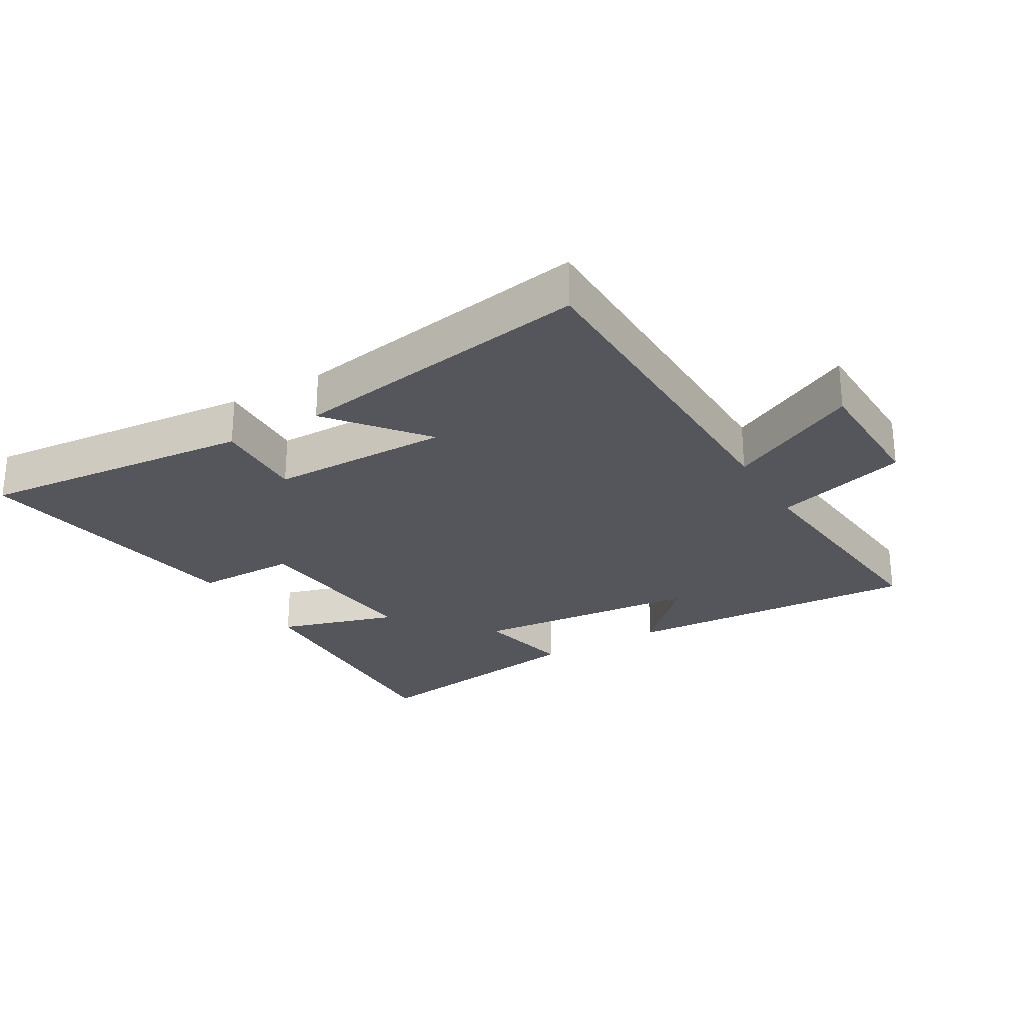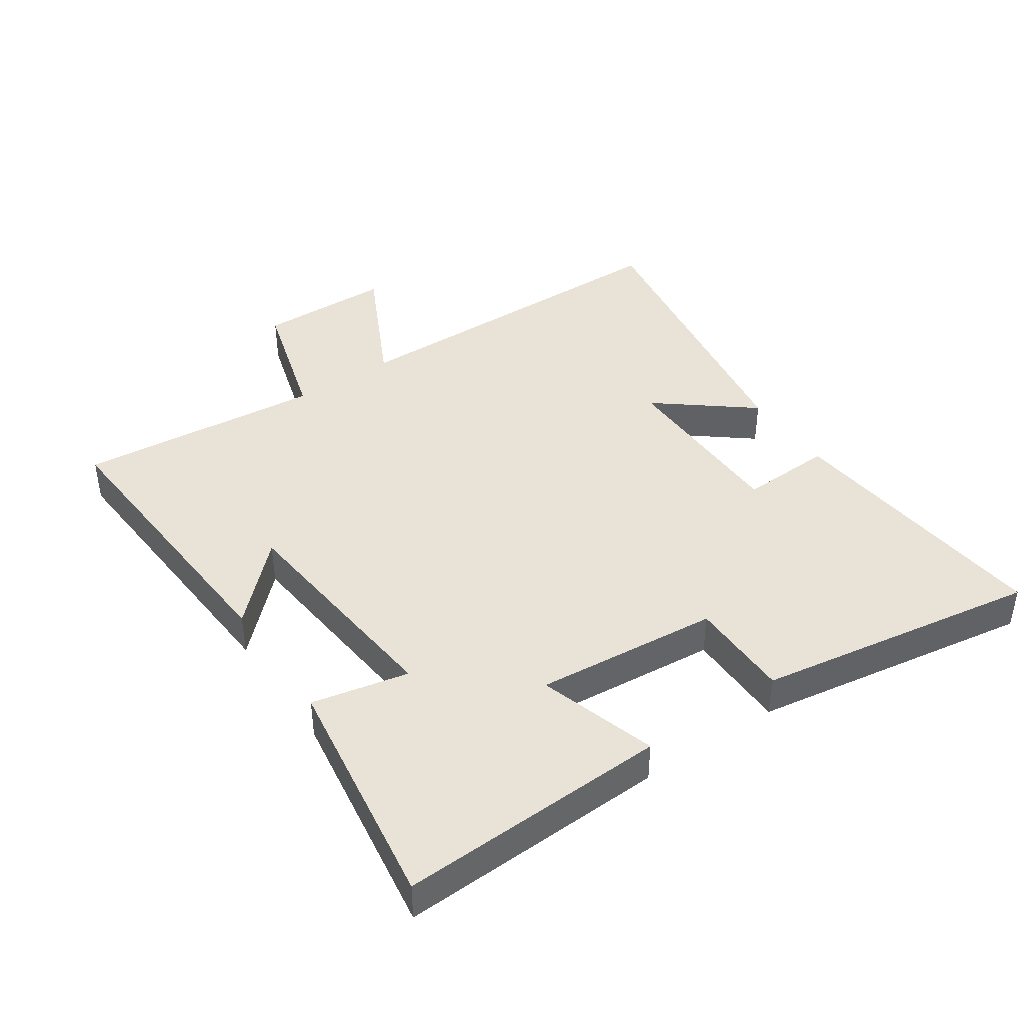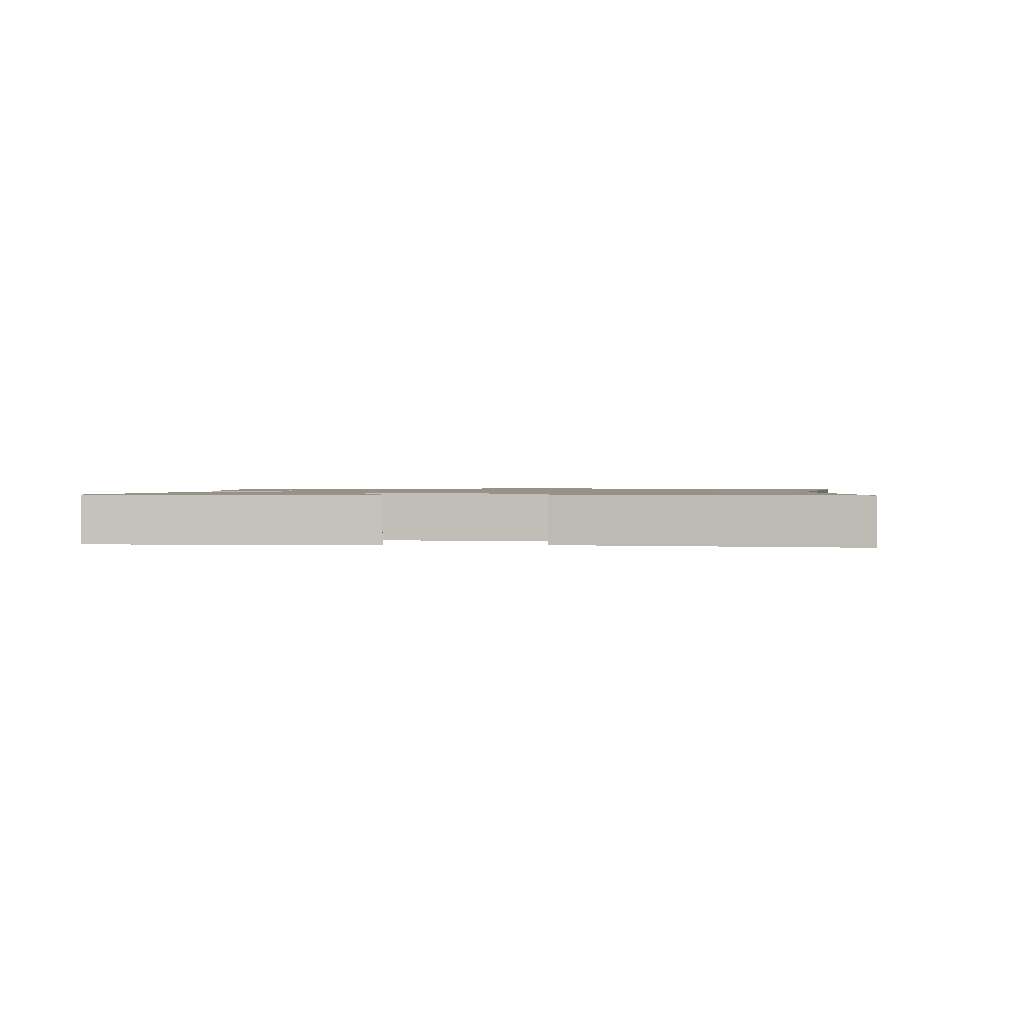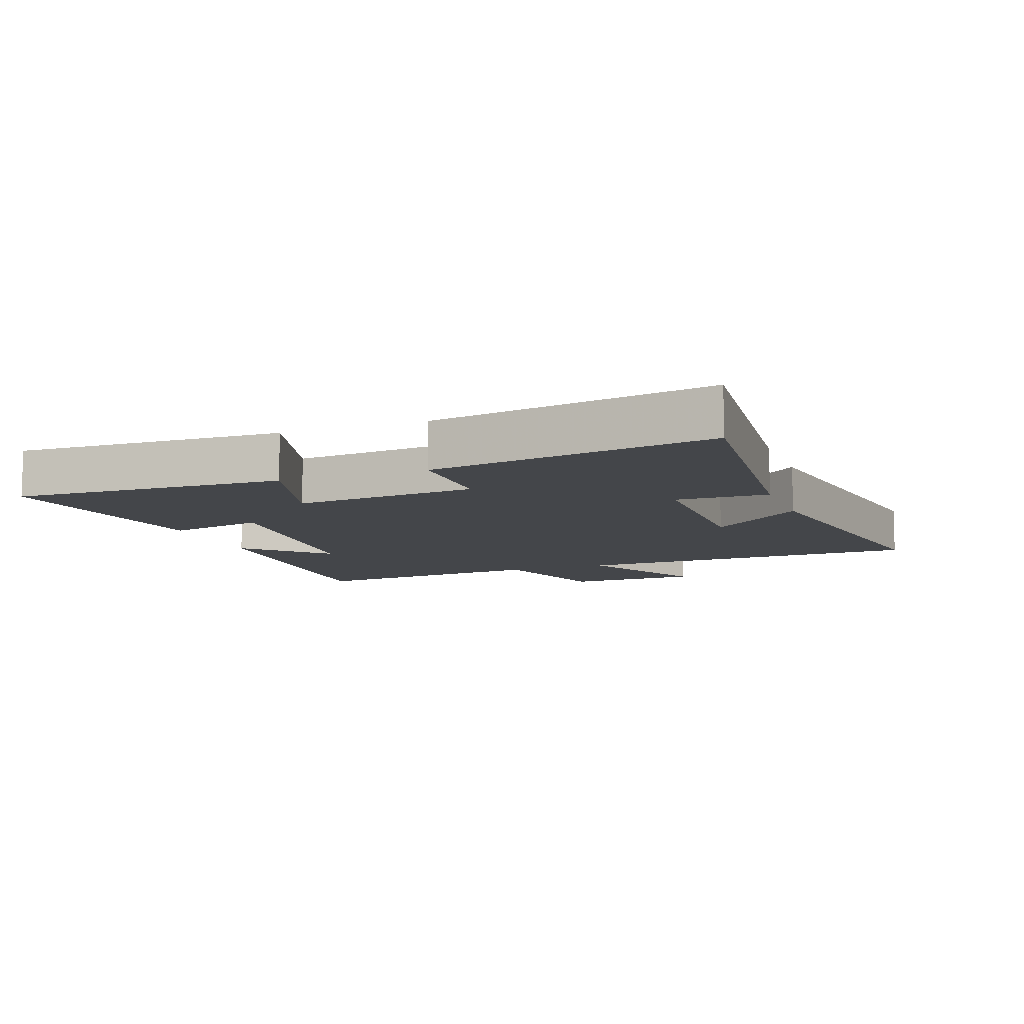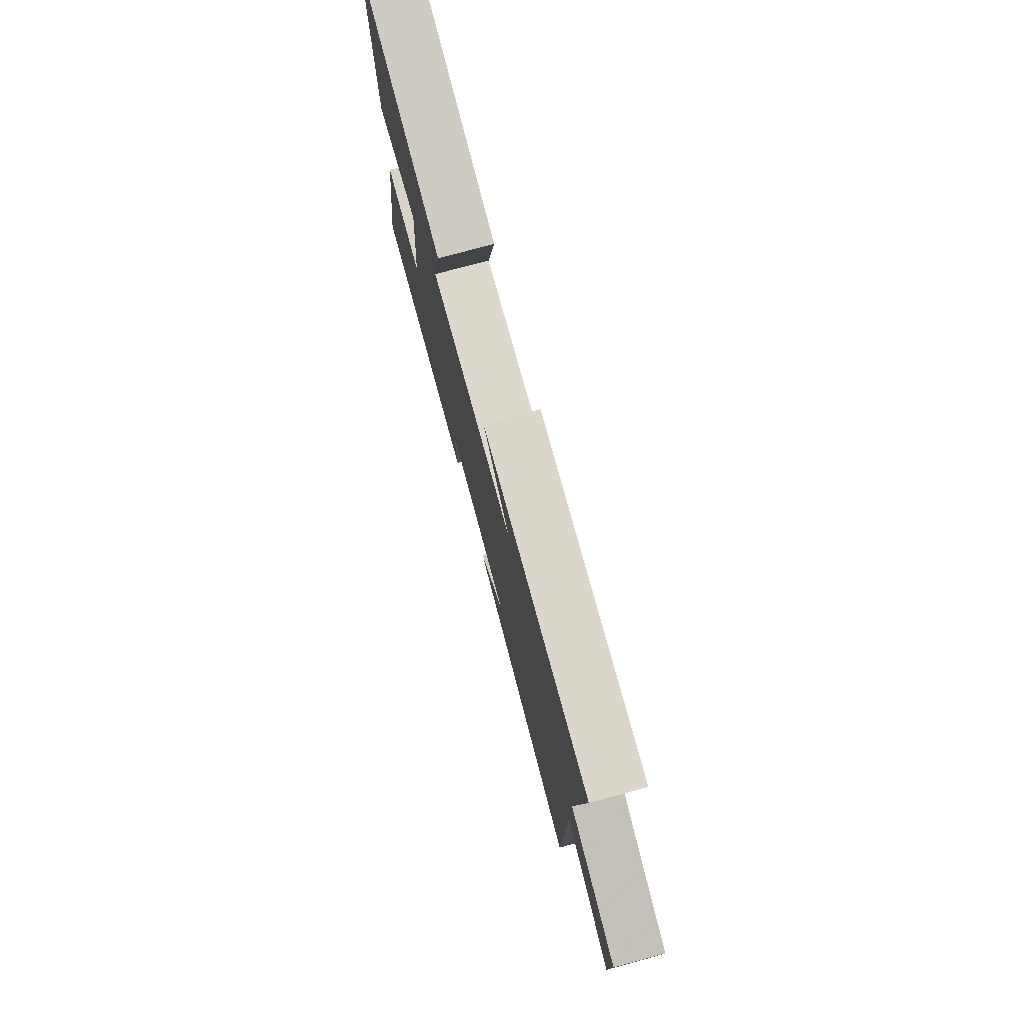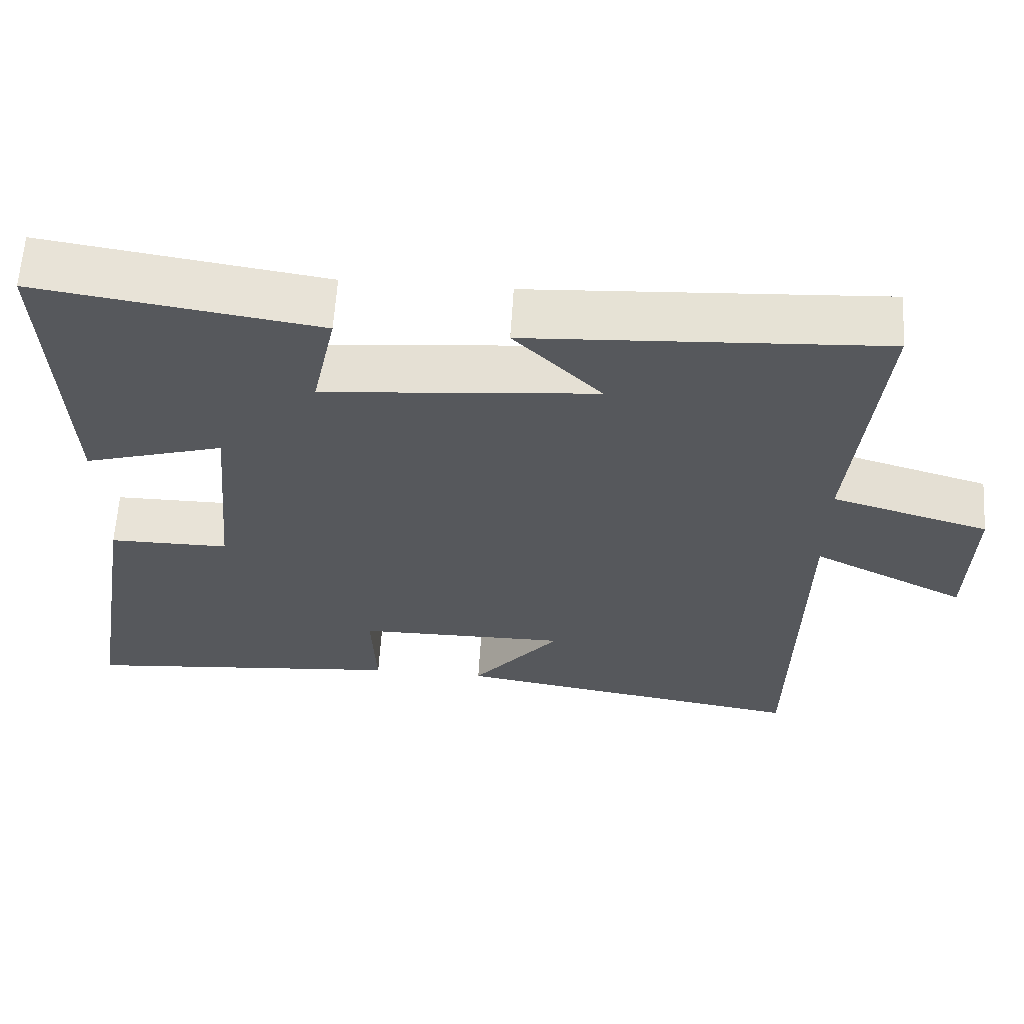
<metadata>
{"format":"obj","ext":"obj","renderer":"f3d","projection":"perspective","resolution":1024,"background":"white","views":[{"elev":-26.2,"azim":-149.5,"up":"+Y"},{"elev":41.9,"azim":55.6,"up":"+Y"},{"elev":1.1,"azim":93.7,"up":"+Y"},{"elev":-9.5,"azim":110.5,"up":"+Y"},{"elev":77.2,"azim":-105.0,"up":"+Z"},{"elev":62.0,"azim":-176.4,"up":"+Z"}]}
</metadata>
<code>
v -0.536 0.07 0.528
v -0.069 0.07 0.5
v -0.185 0.07 0.382
v 0.177 0.07 0.348
v 0.145 0.07 0.5
v 0.517 0.07 0.557
v 0.5 0.07 0.134
v 0.314 0.07 0.19
v 0.34 0.07 -0.098
v 0.5 0.07 -0.098
v 0.572 0.07 -0.541
v 0.14 0.07 -0.5
v 0.146 0.07 -0.355
v -0.136 0.07 -0.353
v -0.018 0.07 -0.5
v -0.493 0.07 -0.578
v -0.5 0.07 -0.025
v -0.706 0.07 -0.129
v -0.71 0.07 0.081
v -0.5 0.07 0.143
v -0.536 0 0.528
v -0.069 0 0.5
v -0.185 0 0.382
v 0.177 0 0.348
v 0.145 0 0.5
v 0.517 0 0.557
v 0.5 0 0.134
v 0.314 0 0.19
v 0.34 0 -0.098
v 0.5 0 -0.098
v 0.572 0 -0.541
v 0.14 0 -0.5
v 0.146 0 -0.355
v -0.136 0 -0.353
v -0.018 0 -0.5
v -0.493 0 -0.578
v -0.5 0 -0.025
v -0.706 0 -0.129
v -0.71 0 0.081
v -0.5 0 0.143
f 17 18 19 20
f 16 17 20
f 14 15 16
f 14 16 20
f 13 14 20 1
f 9 10 11 12
f 8 9 12 13
f 5 6 7 8
f 4 5 8
f 3 4 8 13
f 1 2 3
f 1 3 13
f 40 39 38 37
f 40 37 36
f 36 35 34
f 40 36 34
f 21 40 34 33
f 32 31 30 29
f 33 32 29 28
f 28 27 26 25
f 28 25 24
f 33 28 24 23
f 23 22 21
f 33 23 21
f 1 21 22 2
f 2 22 23 3
f 3 23 24 4
f 4 24 25 5
f 5 25 26 6
f 6 26 27 7
f 7 27 28 8
f 8 28 29 9
f 9 29 30 10
f 10 30 31 11
f 11 31 32 12
f 12 32 33 13
f 13 33 34 14
f 14 34 35 15
f 15 35 36 16
f 16 36 37 17
f 17 37 38 18
f 18 38 39 19
f 19 39 40 20
f 20 40 21 1

</code>
